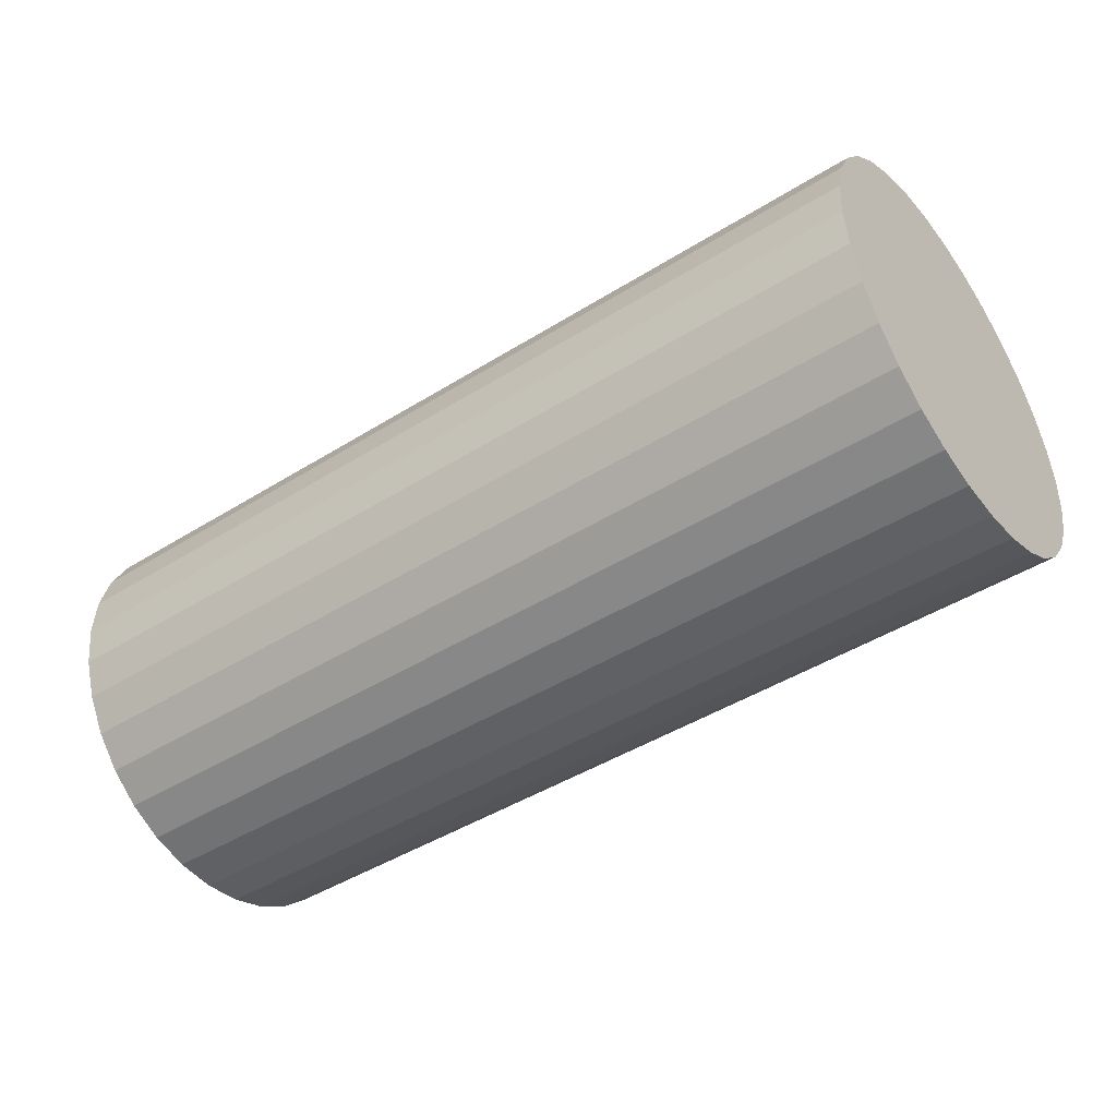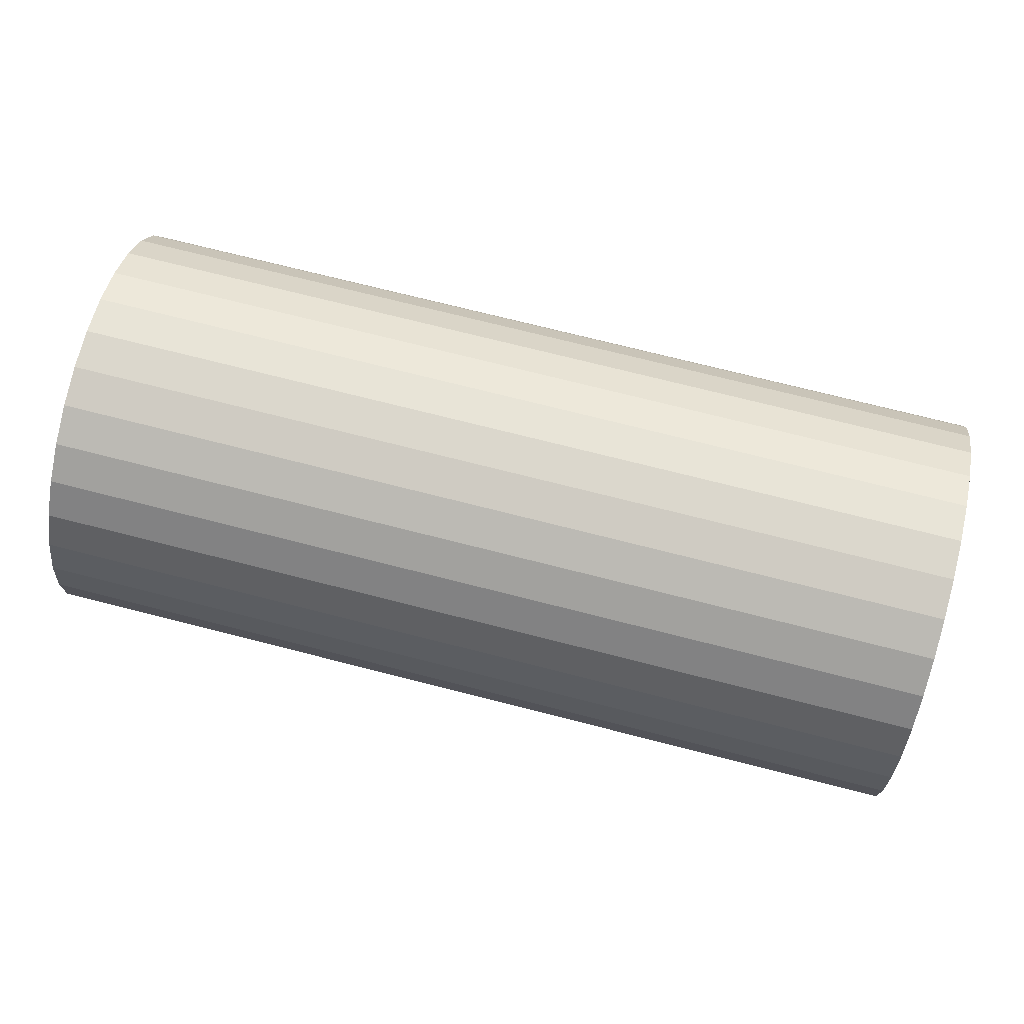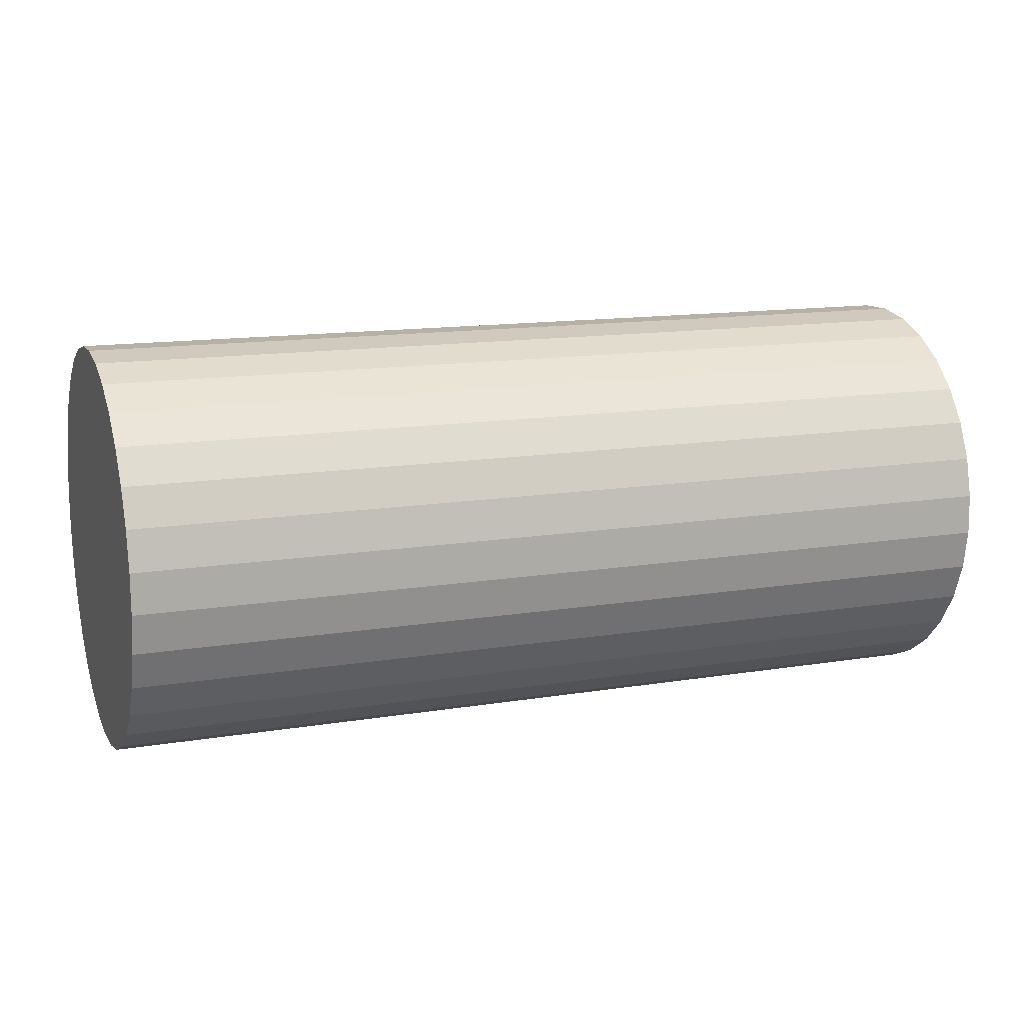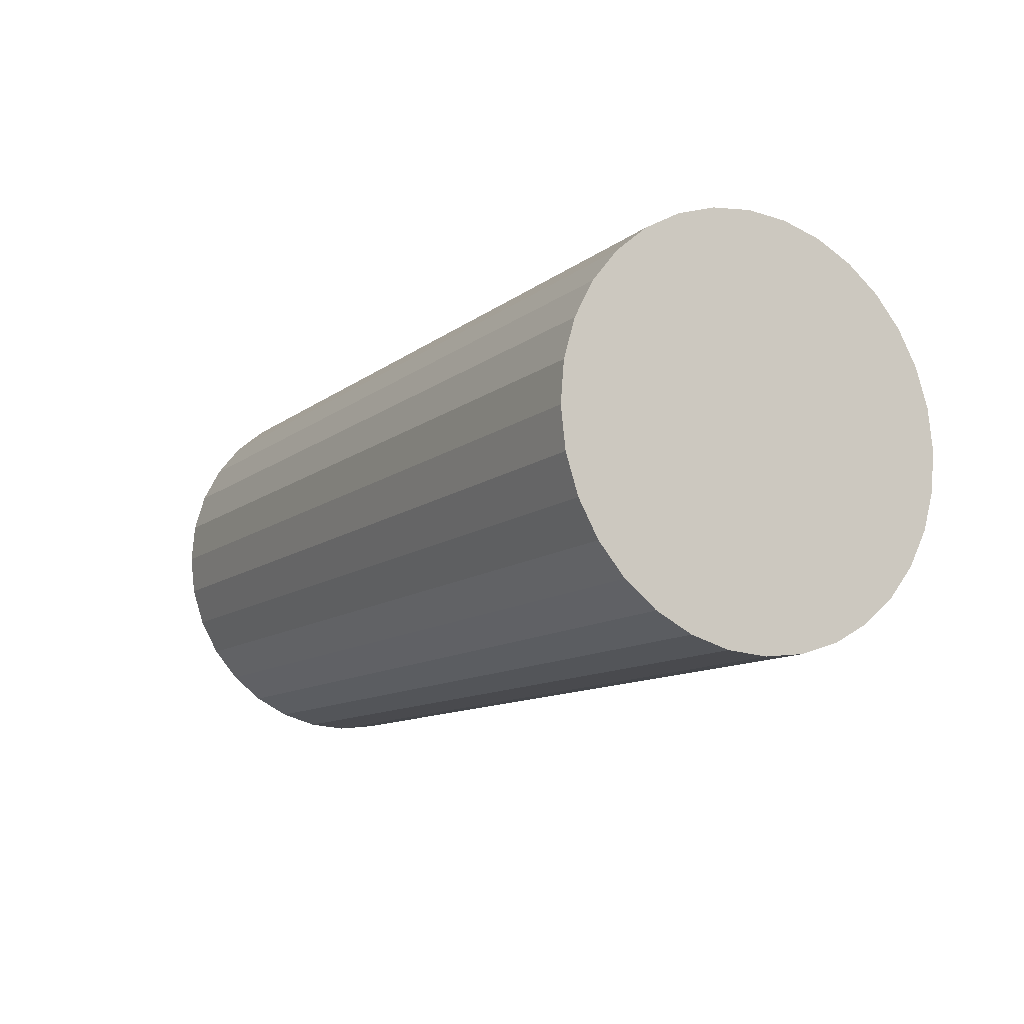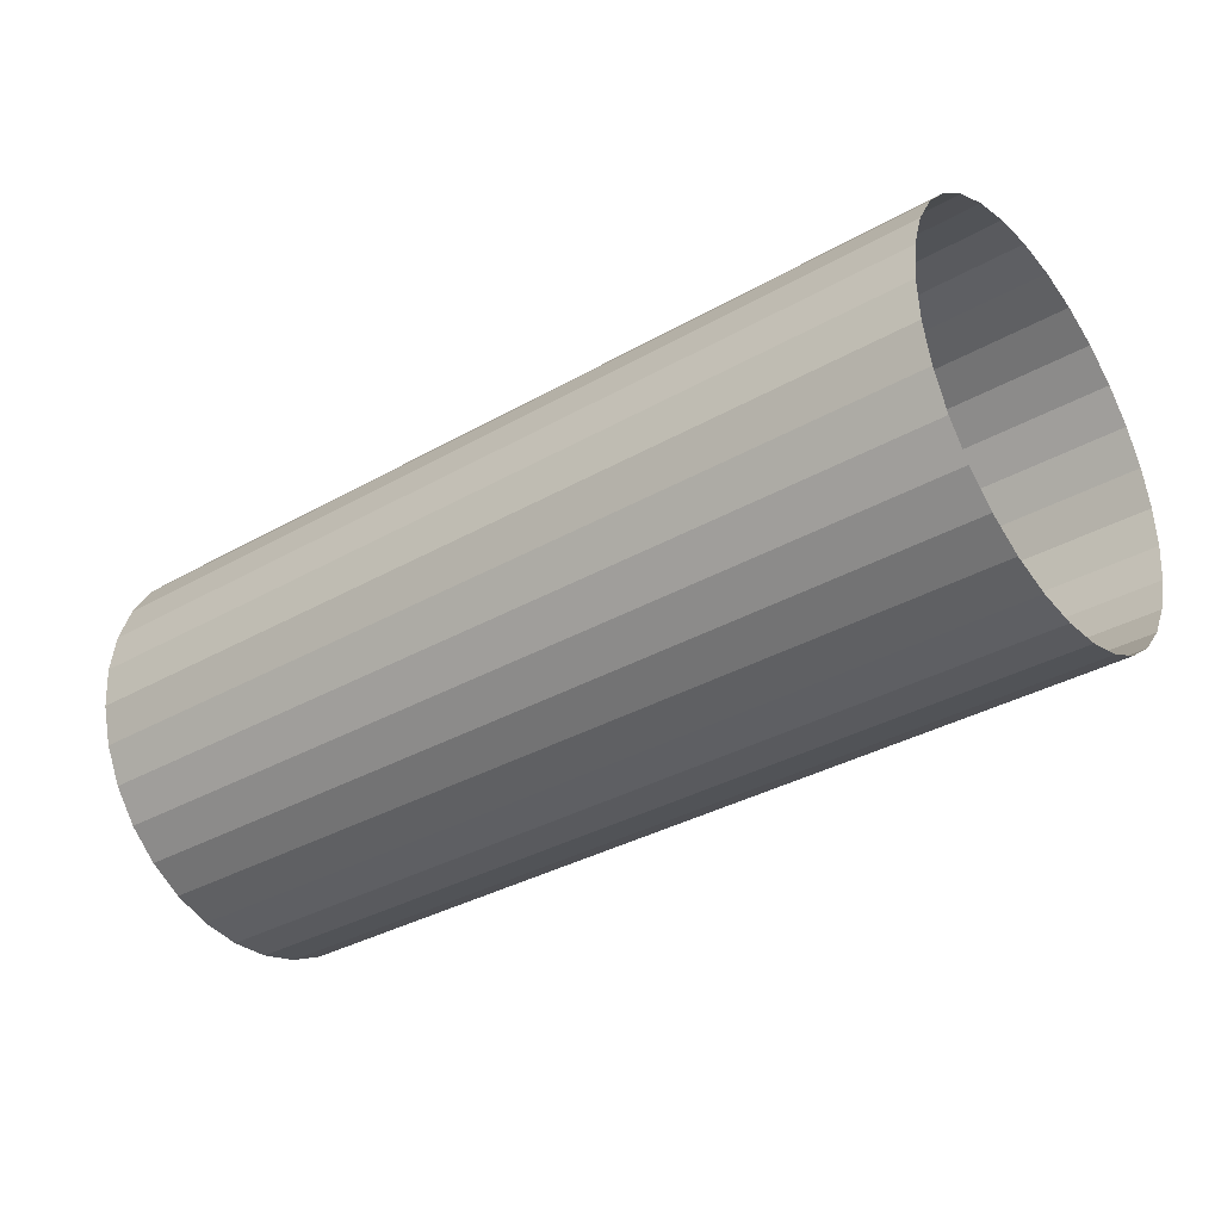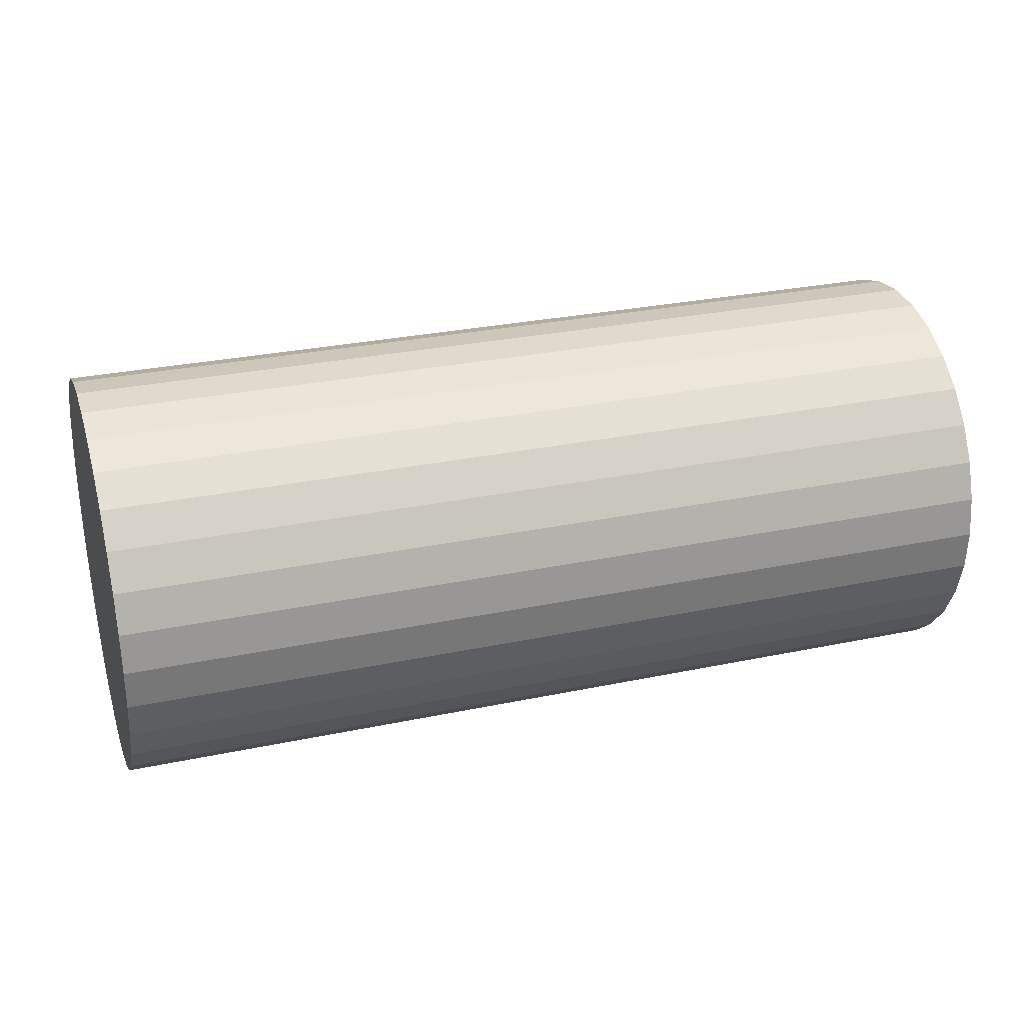
<metadata>
{"format":"obj","ext":"obj","renderer":"f3d","projection":"perspective","resolution":1024,"background":"white","views":[{"elev":-42.2,"azim":-143.4,"up":"+Z"},{"elev":79.0,"azim":-165.2,"up":"+Z"},{"elev":17.9,"azim":-19.7,"up":"+Z"},{"elev":-9.3,"azim":-118.7,"up":"+Z"},{"elev":-37.2,"azim":37.9,"up":"+Z"},{"elev":27.1,"azim":-15.8,"up":"+Y"}]}
</metadata>
<code>
o Cylinder
v -2.38 0.1461 -1.328
v 3.792 -0.06432 -1.515
v -2.378 -0.1284 -1.355
v -2.374 -0.4028 -1.328
v 3.8 -0.6026 -1.408
v -2.369 -0.6666 -1.248
v -2.363 -0.9097 -1.118
v 3.806 -0.8457 -1.277
v -2.357 -1.123 -0.9426
v 3.813 -1.059 -1.102
v -2.349 -1.298 -0.7293
v 3.82 -1.234 -0.8893
v -2.342 -1.427 -0.4861
v 3.828 -1.363 -0.646
v -2.334 -1.507 -0.2222
v 3.836 -1.443 -0.3822
v -2.327 -1.534 0.05215
v 3.843 -1.47 -0.1078
v -2.32 -1.507 0.3265
v 3.85 -1.443 0.1666
v -2.314 -1.426 0.5903
v 3.856 -1.362 0.4304
v -2.309 -1.296 0.8334
v 3.861 -1.232 0.6735
v -2.305 -1.121 1.046
v 3.864 -1.057 0.8865
v -2.303 -0.9078 1.221
v 3.867 -0.8437 1.061
v -2.302 -0.6644 1.351
v 3.867 -0.3364 1.271
v -2.303 -0.4005 1.431
v 3.865 -0.06195 1.298
v -2.305 -0.126 1.458
v 3.861 0.2125 1.271
v -2.308 0.1484 1.431
v 3.856 0.4763 1.19
v -2.313 0.4123 1.35
v -2.319 0.6554 1.22
v 3.85 0.7194 1.06
v -2.326 0.8684 1.045
v 3.844 0.9325 0.8853
v -2.333 1.043 0.832
v 3.829 1.237 0.4289
v -2.341 1.173 0.5888
v -2.348 1.253 0.3249
v 3.814 1.344 -0.1094
v -2.356 1.28 0.05054
v 3.807 1.316 -0.3837
v -2.363 1.252 -0.2238
v -2.369 1.172 -0.4876
v 3.801 1.236 -0.6475
v -2.374 1.042 -0.7307
v 3.796 1.106 -0.8906
v -2.377 0.8667 -0.9437
v 3.792 0.9308 -1.104
v -2.38 0.6534 -1.118
v 3.79 0.7175 -1.278
v -2.381 0.4101 -1.248
v 3.789 0.4741 -1.408
v 3.79 0.2102 -1.488
v 3.795 -0.3388 -1.488
v 3.868 -0.6004 1.191
v 3.836 1.107 0.6721
v 3.821 1.317 0.165
f 1 2 3
f 2 4 3
f 4 5 6
f 5 7 6
f 8 9 7
f 10 11 9
f 12 13 11
f 14 15 13
f 16 17 15
f 18 19 17
f 20 21 19
f 22 23 21
f 24 25 23
f 26 27 25
f 28 29 27
f 29 30 31
f 31 32 33
f 33 34 35
f 35 36 37
f 36 38 37
f 39 40 38
f 41 42 40
f 42 43 44
f 43 45 44
f 45 46 47
f 47 48 49
f 48 50 49
f 51 52 50
f 53 54 52
f 55 56 54
f 57 58 56
f 59 1 58
f 29 50 58
f 1 60 2
f 2 61 4
f 4 61 5
f 5 8 7
f 8 10 9
f 10 12 11
f 12 14 13
f 14 16 15
f 16 18 17
f 18 20 19
f 20 22 21
f 22 24 23
f 24 26 25
f 26 28 27
f 28 62 29
f 29 62 30
f 31 30 32
f 33 32 34
f 35 34 36
f 36 39 38
f 39 41 40
f 41 63 42
f 42 63 43
f 43 64 45
f 45 64 46
f 47 46 48
f 48 51 50
f 51 53 52
f 53 55 54
f 55 57 56
f 57 59 58
f 59 60 1
f 58 1 6
f 3 4 6
f 6 7 58
f 9 11 13
f 13 15 17
f 17 19 13
f 21 23 25
f 25 27 29
f 29 31 33
f 33 35 29
f 37 38 44
f 40 42 44
f 44 45 50
f 47 49 50
f 50 52 54
f 54 56 58
f 1 3 6
f 7 9 13
f 13 19 21
f 21 25 29
f 29 35 44
f 38 40 44
f 45 47 50
f 50 54 58
f 58 7 29
f 13 21 29
f 35 37 44
f 44 50 29
f 7 13 29

</code>
